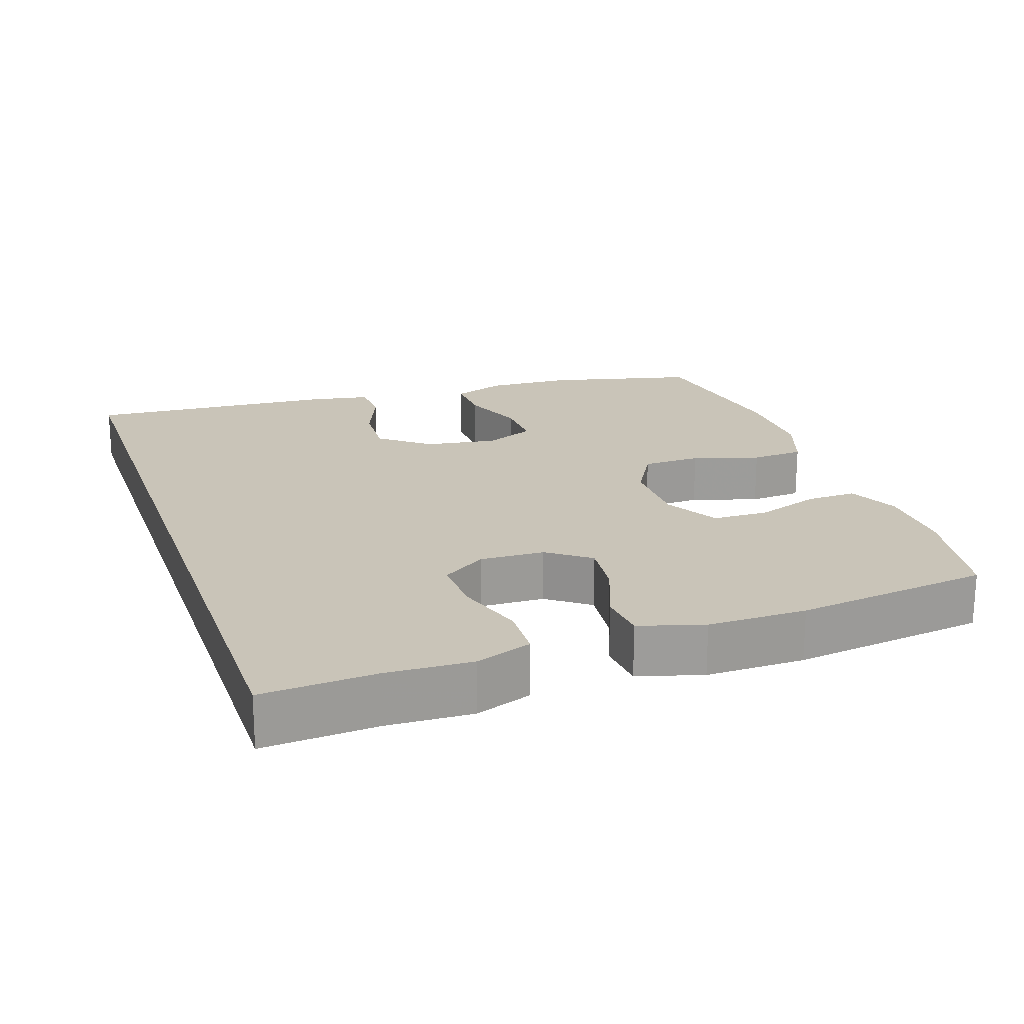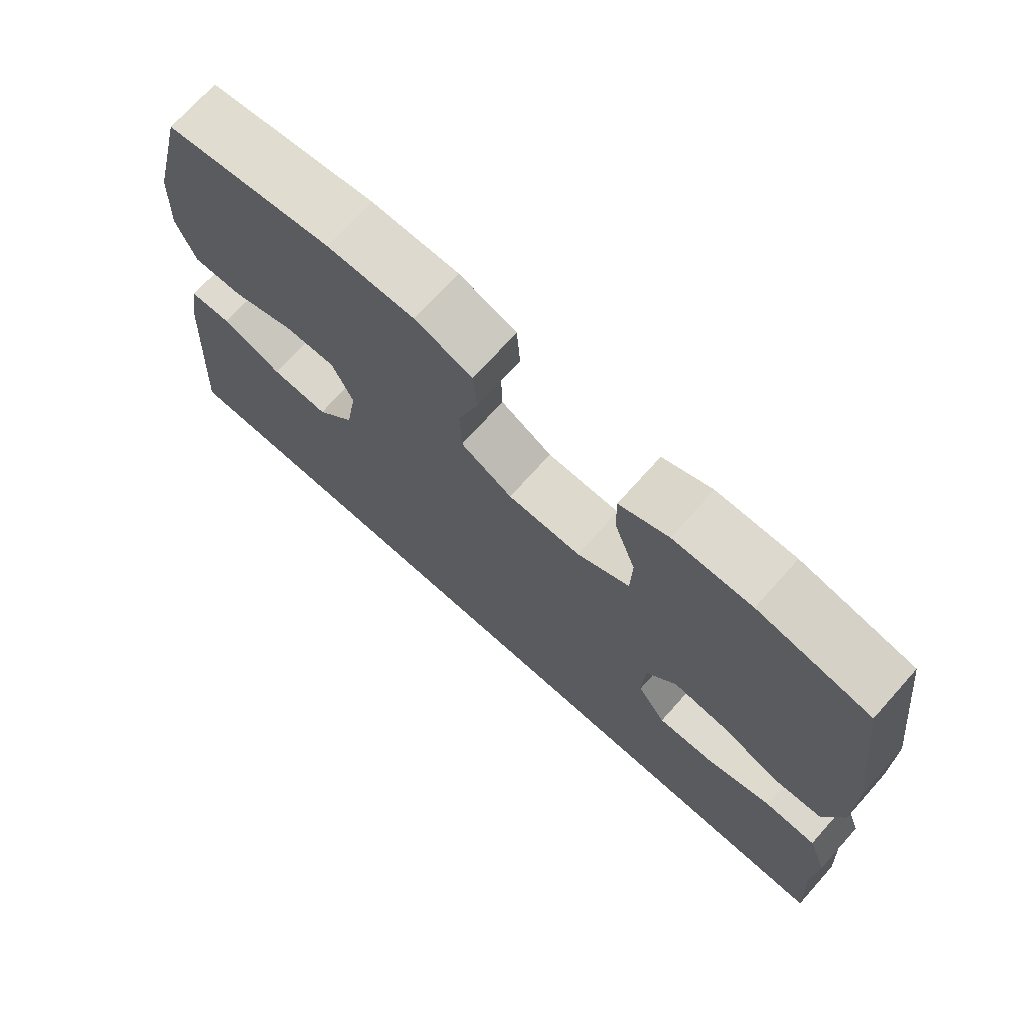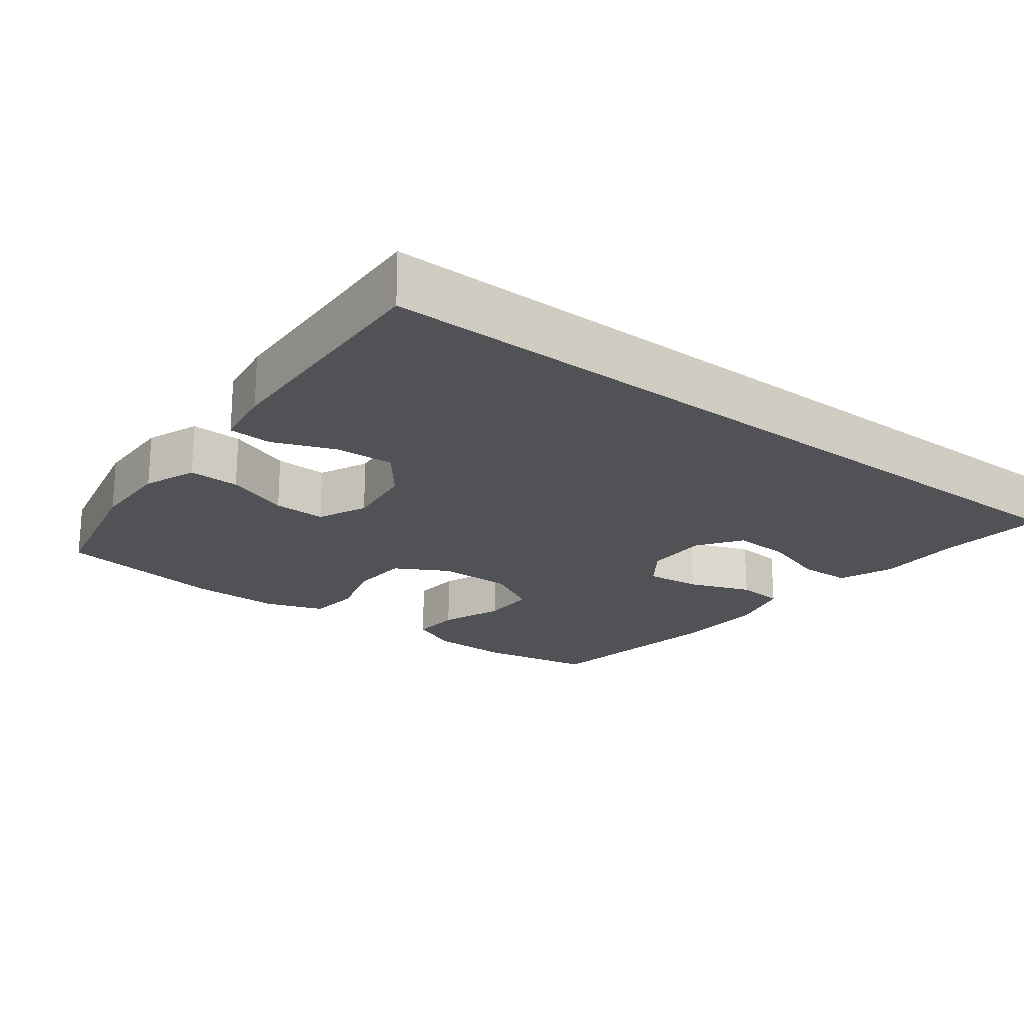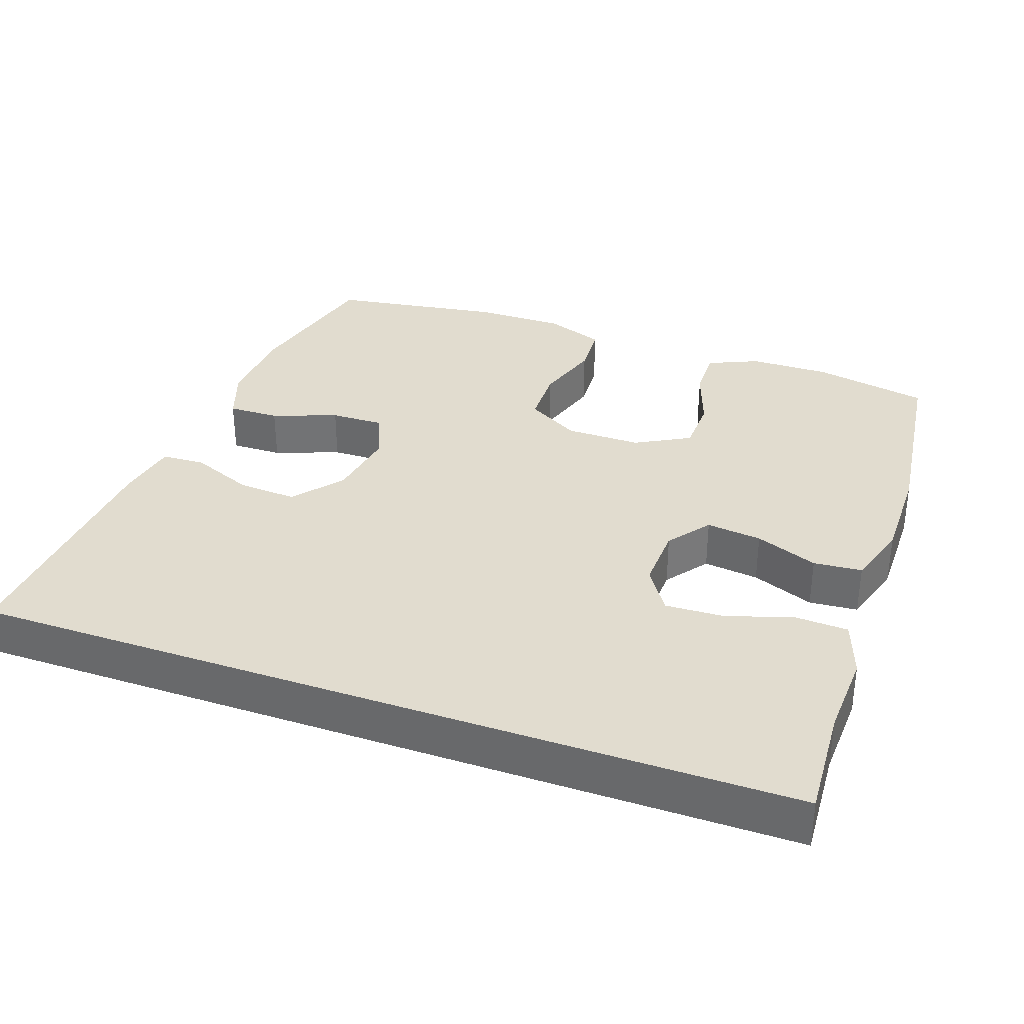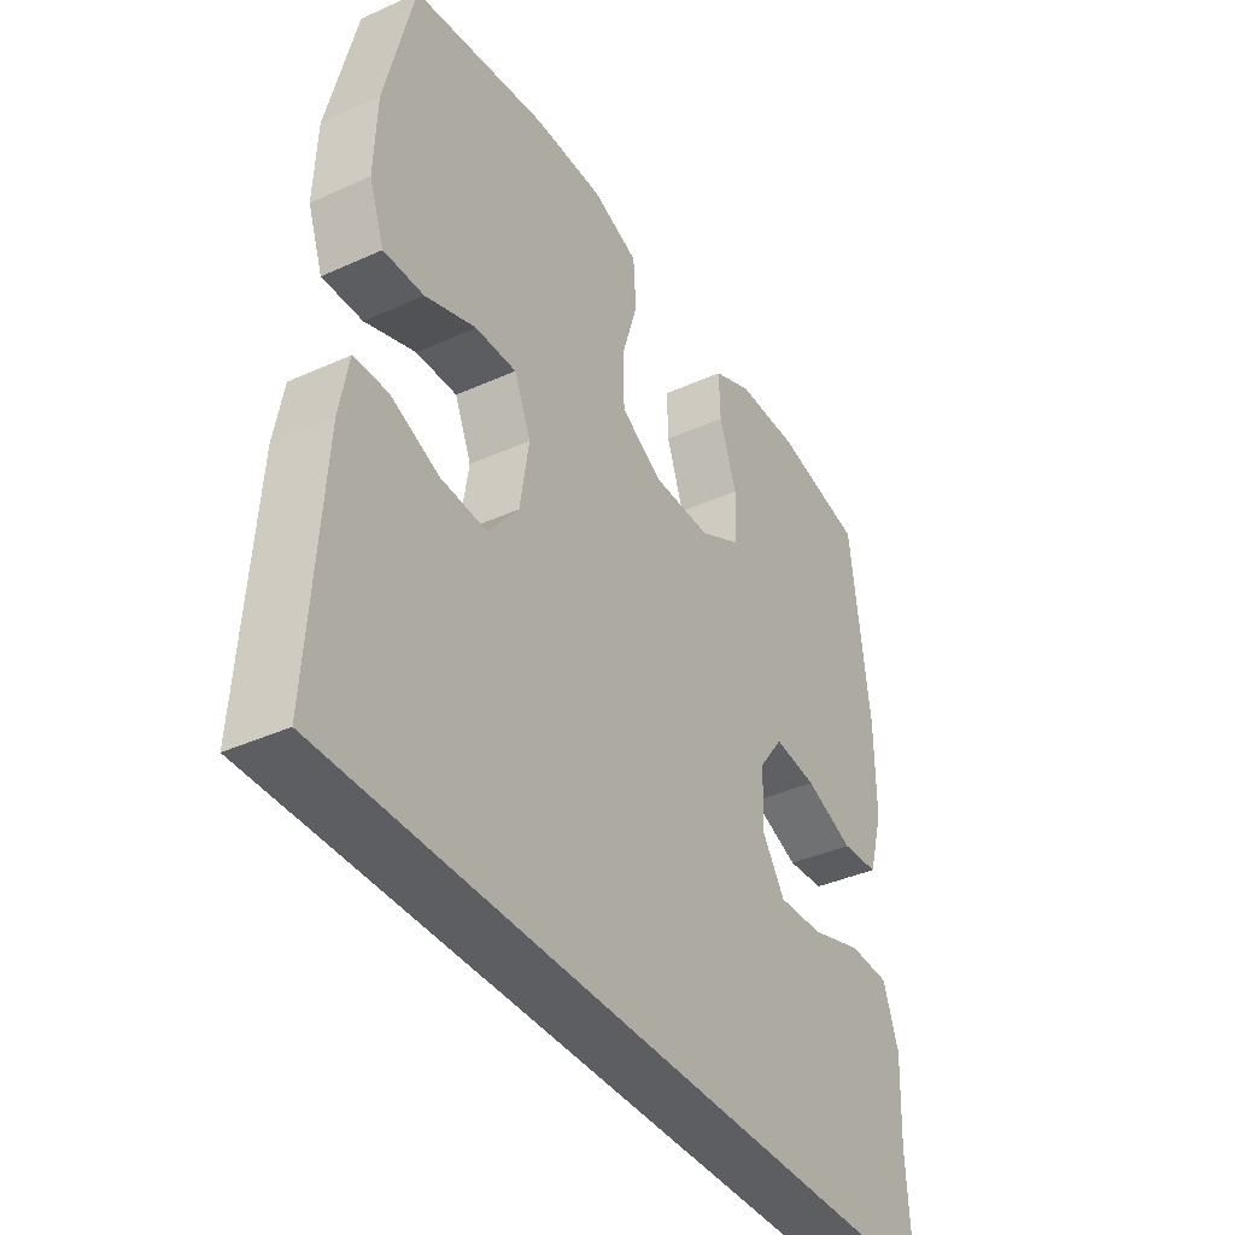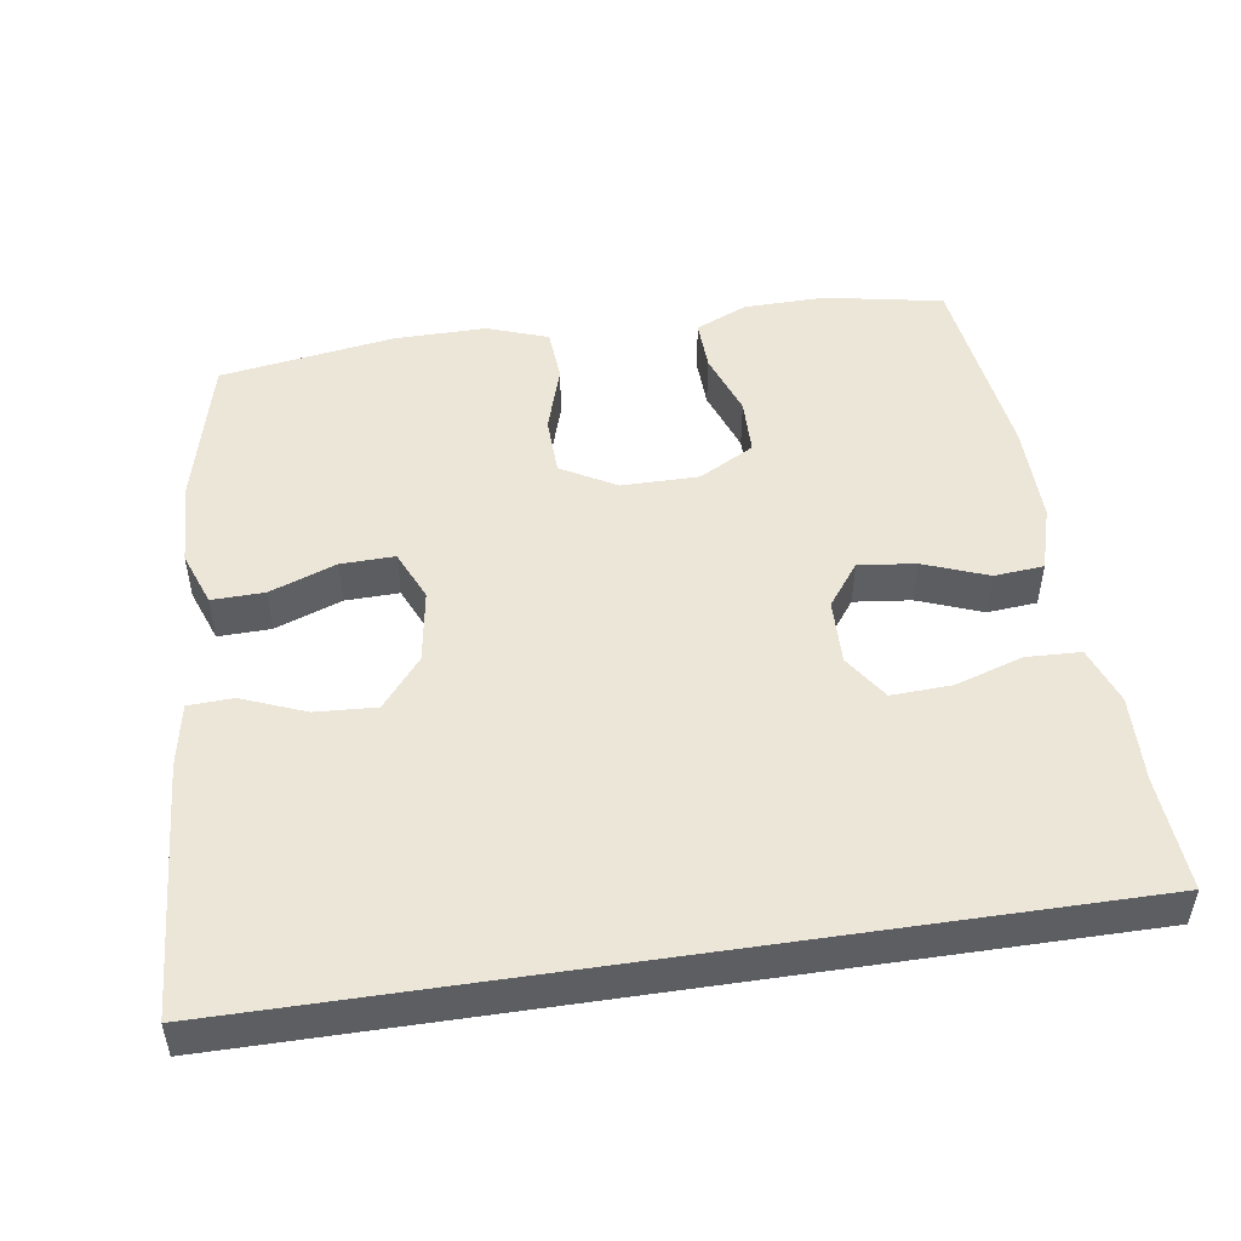
<metadata>
{"format":"obj","ext":"obj","renderer":"f3d","projection":"perspective","resolution":1024,"background":"white","views":[{"elev":20.2,"azim":-109.0,"up":"+Y"},{"elev":72.0,"azim":-138.1,"up":"+Z"},{"elev":-20.6,"azim":141.8,"up":"+Y"},{"elev":34.2,"azim":-160.4,"up":"+Y"},{"elev":-38.3,"azim":119.8,"up":"+Z"},{"elev":49.4,"azim":171.4,"up":"+Y"}]}
</metadata>
<code>
v 0.5 0.07 0.5
v 0.551 0.07 0.291
v 0.556 0.07 0.174
v 0.529 0.07 0.099
v 0.457 0.07 0.101
v 0.366 0.07 0.135
v 0.292 0.07 0.137
v 0.262 0.07 0.067
v 0.278 0.07 -0.034
v 0.333 0.07 -0.102
v 0.416 0.07 -0.097
v 0.503 0.07 -0.062
v 0.564 0.07 -0.065
v 0.58 0.07 -0.152
v 0.603 0.07 -0.5
v -0.552 0.07 -0.5
v -0.542 0.07 -0.343
v -0.547 0.07 -0.223
v -0.519 0.07 -0.144
v -0.445 0.07 -0.141
v -0.351 0.07 -0.171
v -0.269 0.07 -0.175
v -0.228 0.07 -0.113
v -0.231 0.07 -0.023
v -0.275 0.07 0.036
v -0.353 0.07 0.027
v -0.441 0.07 -0.007
v -0.509 0.07 -0.001
v -0.536 0.07 0.089
v -0.535 0.07 0.227
v -0.5 0.07 0.5
v -0.338 0.07 0.531
v -0.225 0.07 0.529
v -0.154 0.07 0.497
v -0.156 0.07 0.426
v -0.187 0.07 0.337
v -0.185 0.07 0.259
v -0.109 0.07 0.217
v -0.003 0.07 0.217
v 0.072 0.07 0.26
v 0.074 0.07 0.342
v 0.045 0.07 0.435
v 0.05 0.07 0.509
v 0.133 0.07 0.539
v 0.259 0.07 0.538
v 0.5 0 0.5
v 0.551 0 0.291
v 0.556 0 0.174
v 0.529 0 0.099
v 0.457 0 0.101
v 0.366 0 0.135
v 0.292 0 0.137
v 0.262 0 0.067
v 0.278 0 -0.034
v 0.333 0 -0.102
v 0.416 0 -0.097
v 0.503 0 -0.062
v 0.564 0 -0.065
v 0.58 0 -0.152
v 0.603 0 -0.5
v -0.552 0 -0.5
v -0.542 0 -0.343
v -0.547 0 -0.223
v -0.519 0 -0.144
v -0.445 0 -0.141
v -0.351 0 -0.171
v -0.269 0 -0.175
v -0.228 0 -0.113
v -0.231 0 -0.023
v -0.275 0 0.036
v -0.353 0 0.027
v -0.441 0 -0.007
v -0.509 0 -0.001
v -0.536 0 0.089
v -0.535 0 0.227
v -0.5 0 0.5
v -0.338 0 0.531
v -0.225 0 0.529
v -0.154 0 0.497
v -0.156 0 0.426
v -0.187 0 0.337
v -0.185 0 0.259
v -0.109 0 0.217
v -0.003 0 0.217
v 0.072 0 0.26
v 0.074 0 0.342
v 0.045 0 0.435
v 0.05 0 0.509
v 0.133 0 0.539
v 0.259 0 0.538
f 4 5 6
f 3 4 6
f 2 3 6
f 1 2 6
f 45 1 6
f 44 45 6
f 43 44 6
f 42 43 6
f 41 42 6
f 40 41 6 7
f 39 40 7 8
f 38 39 8 9
f 37 38 9 10
f 34 35 36
f 33 34 36
f 32 33 36
f 31 32 36
f 30 31 36
f 29 30 36
f 28 29 36
f 27 28 36
f 26 27 36
f 25 26 36 37
f 24 25 37 10
f 19 20 21
f 18 19 21
f 17 18 21
f 17 21 22
f 16 17 22
f 14 15 16
f 13 14 16
f 12 13 16
f 11 12 16
f 10 11 16 22
f 23 24 10
f 10 22 23
f 51 50 49
f 51 49 48
f 51 48 47
f 51 47 46
f 51 46 90
f 51 90 89
f 51 89 88
f 51 88 87
f 51 87 86
f 52 51 86 85
f 53 52 85 84
f 54 53 84 83
f 55 54 83 82
f 81 80 79
f 81 79 78
f 81 78 77
f 81 77 76
f 81 76 75
f 81 75 74
f 81 74 73
f 81 73 72
f 81 72 71
f 82 81 71 70
f 55 82 70 69
f 66 65 64
f 66 64 63
f 66 63 62
f 67 66 62
f 67 62 61
f 61 60 59
f 61 59 58
f 61 58 57
f 61 57 56
f 67 61 56 55
f 55 69 68
f 68 67 55
f 1 46 47 2
f 2 47 48 3
f 3 48 49 4
f 4 49 50 5
f 5 50 51 6
f 6 51 52 7
f 7 52 53 8
f 8 53 54 9
f 9 54 55 10
f 10 55 56 11
f 11 56 57 12
f 12 57 58 13
f 13 58 59 14
f 14 59 60 15
f 15 60 61 16
f 16 61 62 17
f 17 62 63 18
f 18 63 64 19
f 19 64 65 20
f 20 65 66 21
f 21 66 67 22
f 22 67 68 23
f 23 68 69 24
f 24 69 70 25
f 25 70 71 26
f 26 71 72 27
f 27 72 73 28
f 28 73 74 29
f 29 74 75 30
f 30 75 76 31
f 31 76 77 32
f 32 77 78 33
f 33 78 79 34
f 34 79 80 35
f 35 80 81 36
f 36 81 82 37
f 37 82 83 38
f 38 83 84 39
f 39 84 85 40
f 40 85 86 41
f 41 86 87 42
f 42 87 88 43
f 43 88 89 44
f 44 89 90 45
f 45 90 46 1

</code>
